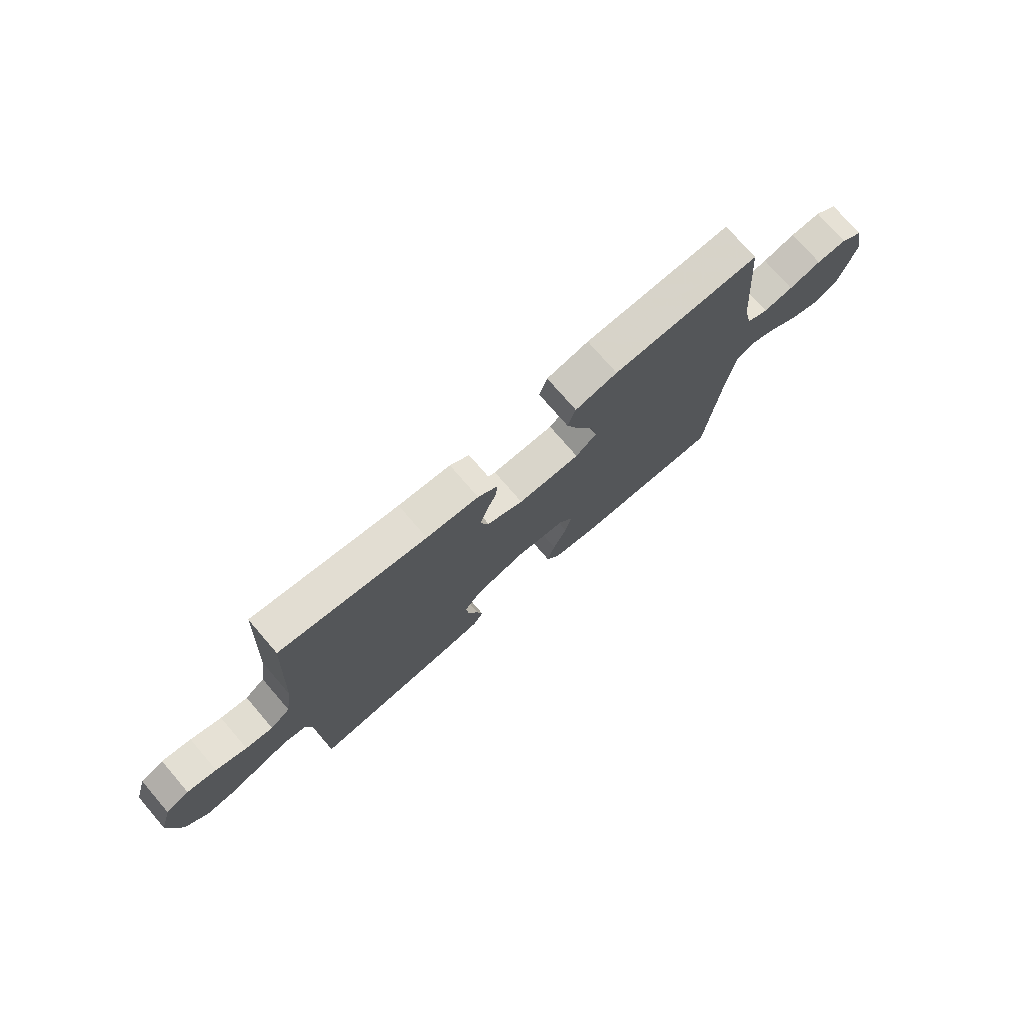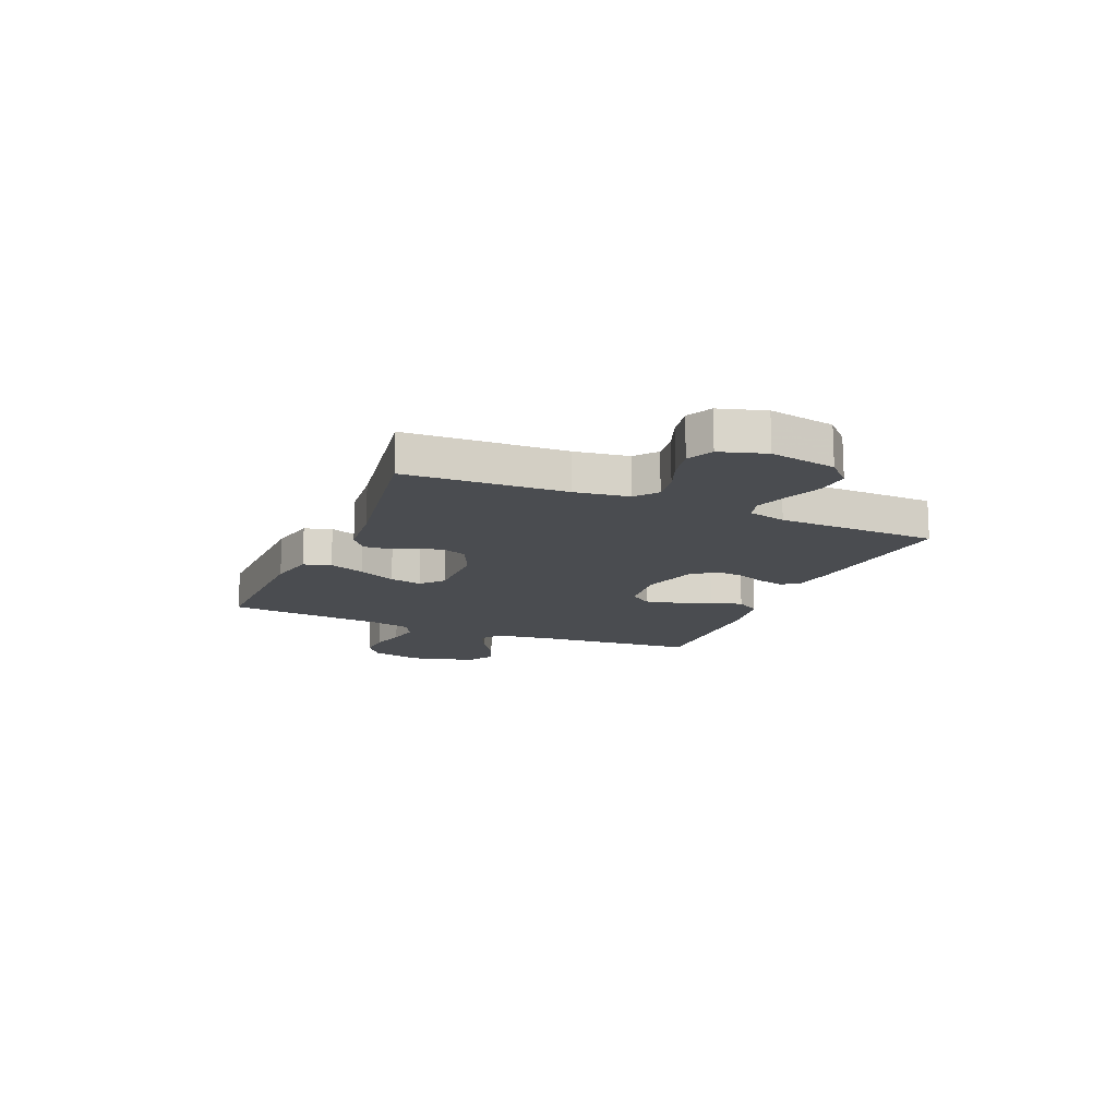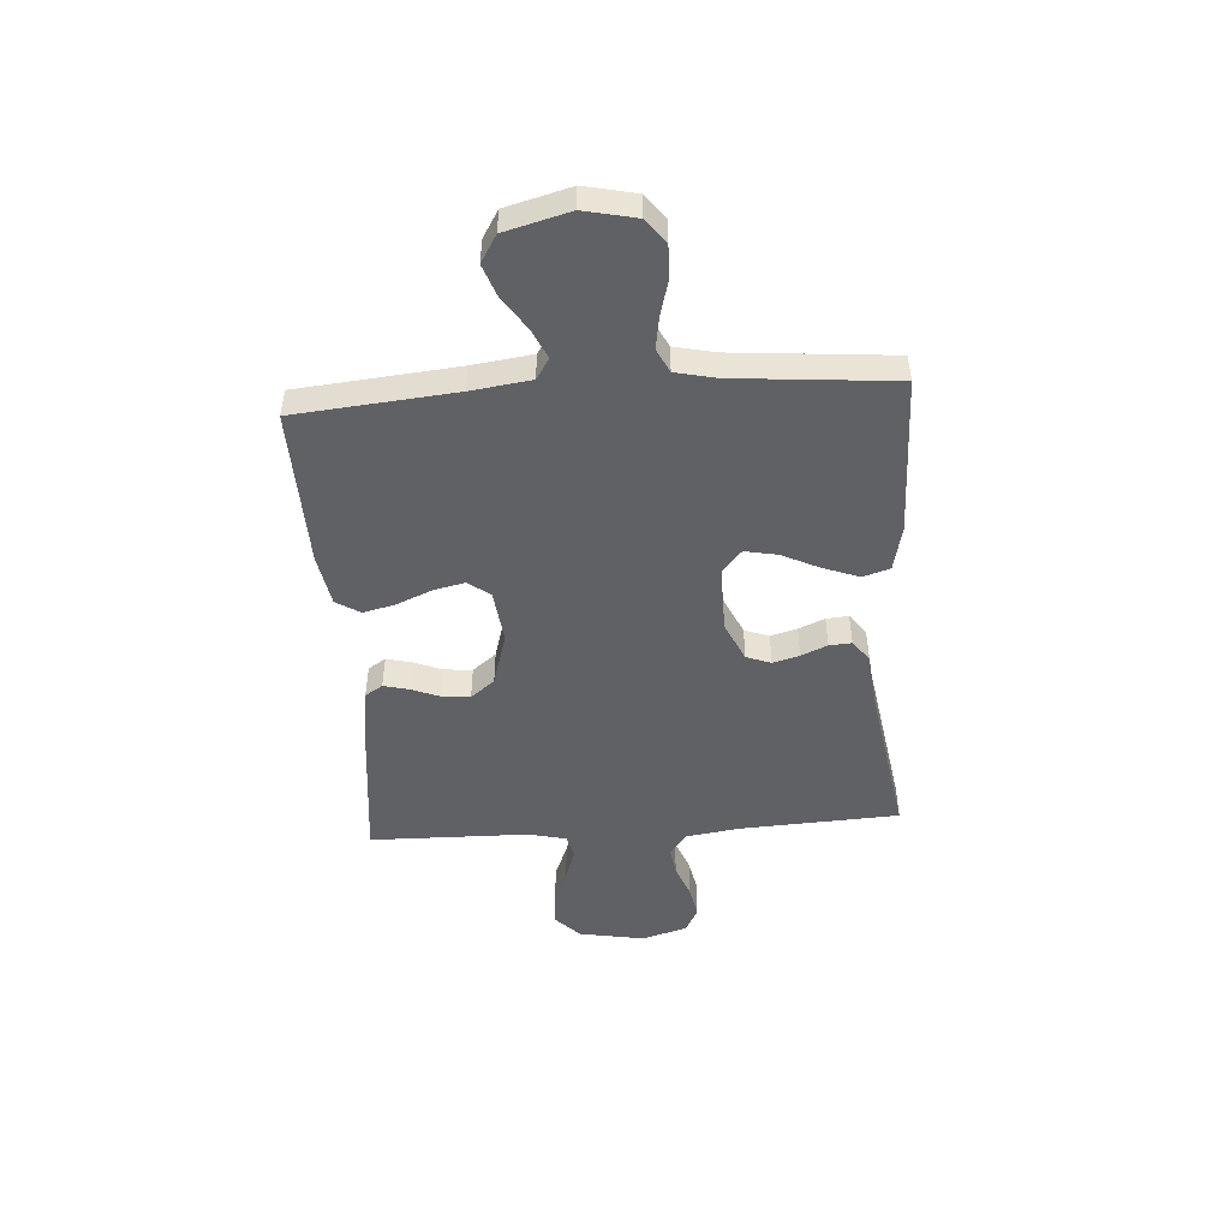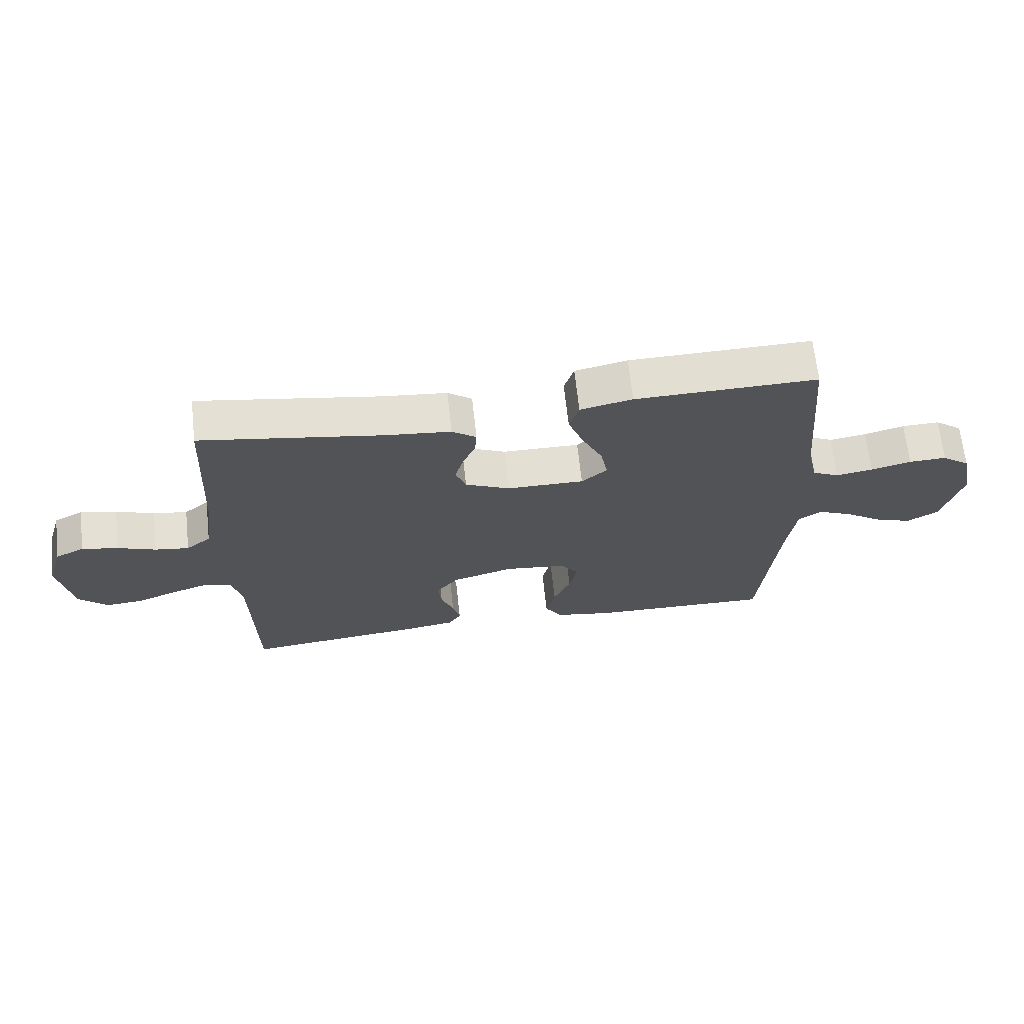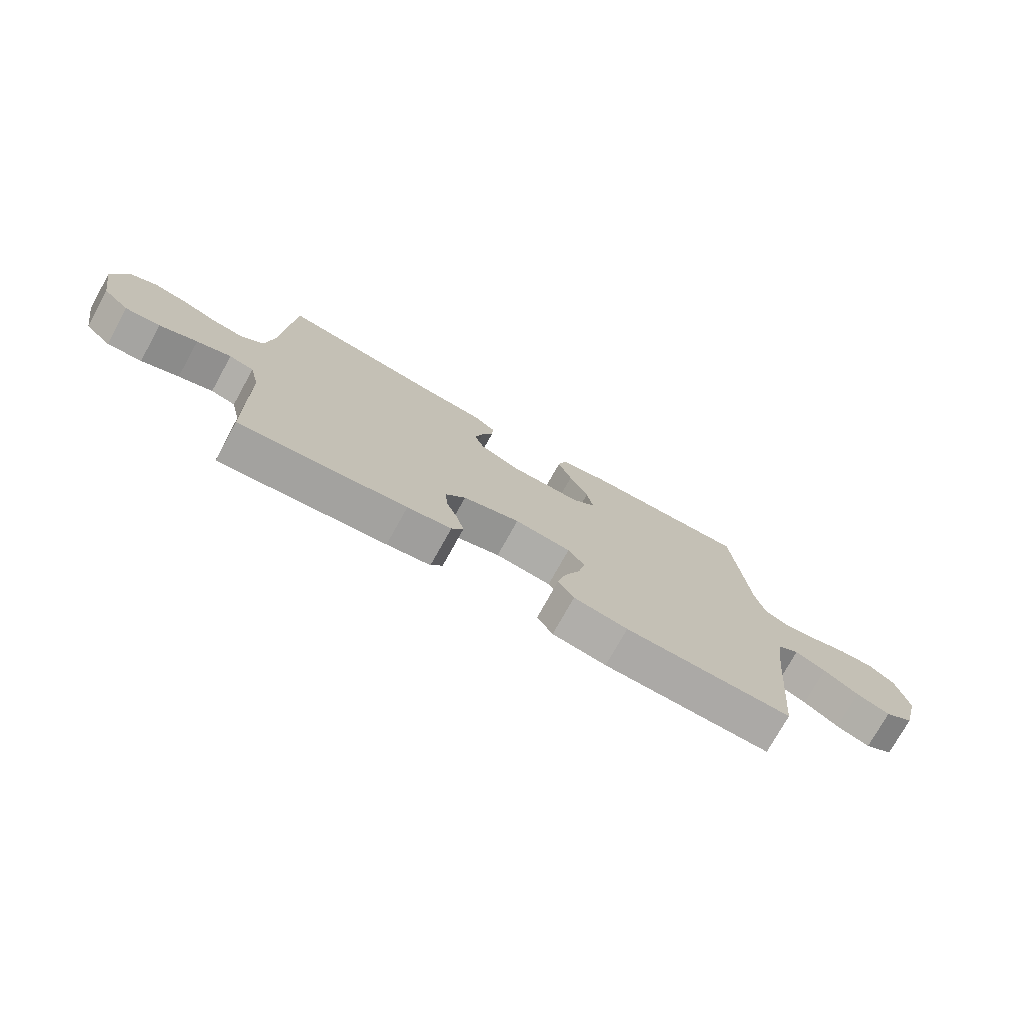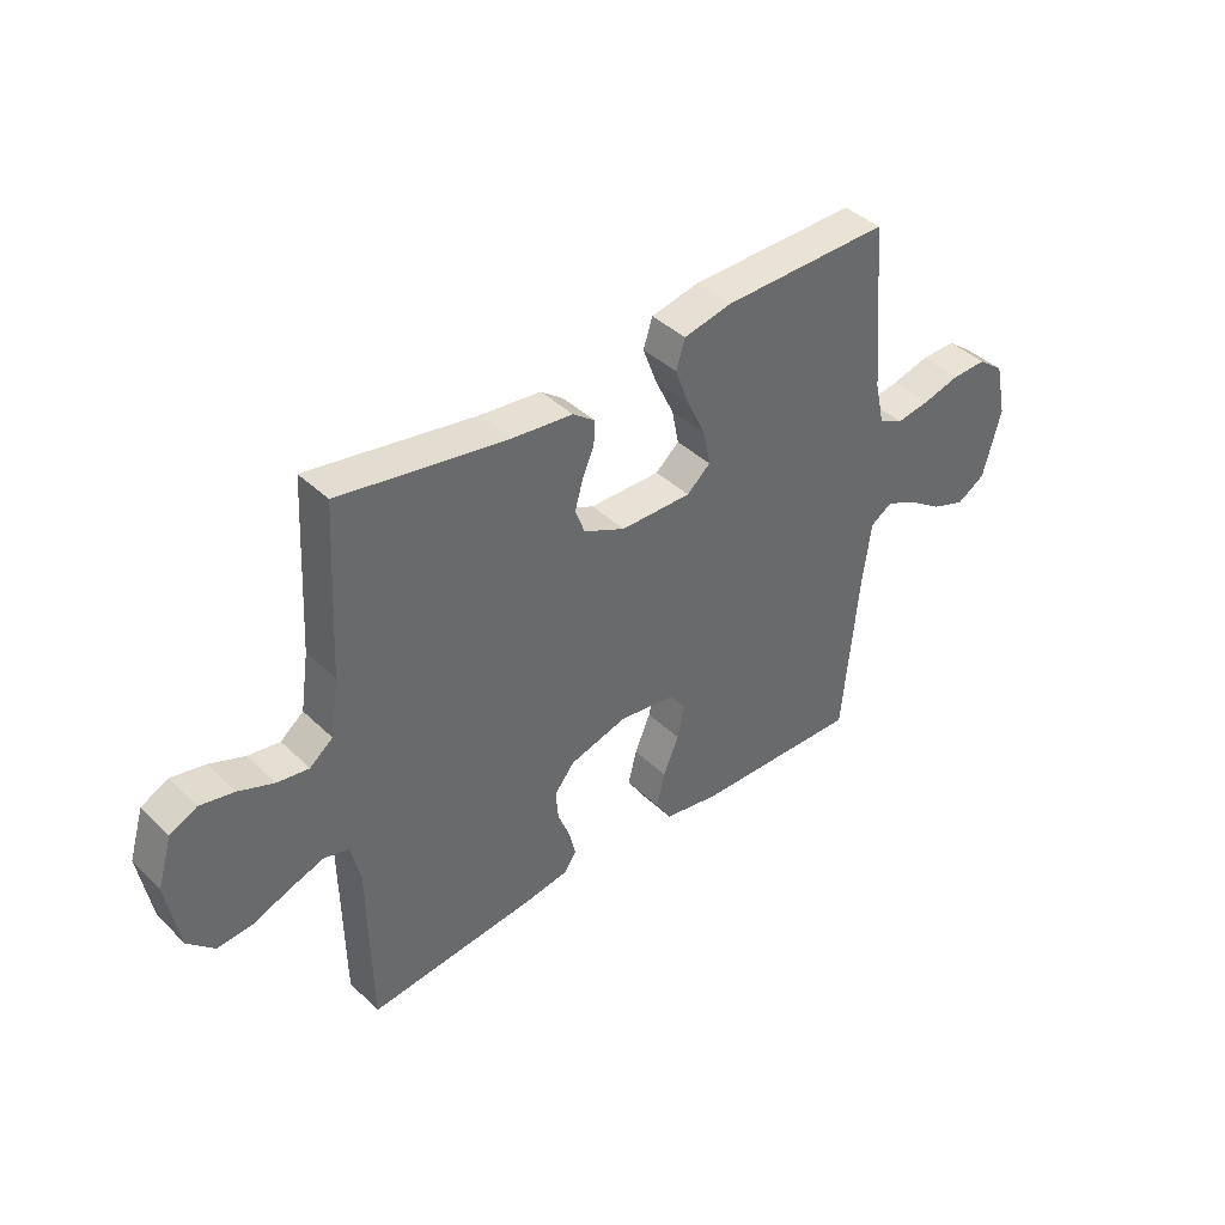
<metadata>
{"format":"obj","ext":"obj","renderer":"f3d","projection":"perspective","resolution":1024,"background":"white","views":[{"elev":75.0,"azim":139.2,"up":"+Z"},{"elev":-14.7,"azim":66.9,"up":"+Y"},{"elev":-48.1,"azim":-86.1,"up":"+Y"},{"elev":67.0,"azim":173.8,"up":"+Z"},{"elev":-75.1,"azim":151.0,"up":"+Z"},{"elev":40.7,"azim":139.2,"up":"+Z"}]}
</metadata>
<code>
v -0.5 0.07 -0.5
v -0.528 0.07 -0.2
v -0.543 0.07 -0.088
v -0.582 0.07 -0.063
v -0.637 0.07 -0.088
v -0.699 0.07 -0.13
v -0.76 0.07 -0.152
v -0.811 0.07 -0.121
v -0.843 0.07 0
v -0.822 0.07 0.097
v -0.776 0.07 0.132
v -0.714 0.07 0.13
v -0.648 0.07 0.112
v -0.587 0.07 0.102
v -0.543 0.07 0.124
v -0.526 0.07 0.2
v -0.5 0.07 0.5
v -0.2 0.07 0.494
v -0.114 0.07 0.475
v -0.098 0.07 0.424
v -0.123 0.07 0.357
v -0.157 0.07 0.286
v -0.169 0.07 0.225
v -0.127 0.07 0.188
v 0 0.07 0.189
v 0.074 0.07 0.223
v 0.091 0.07 0.269
v 0.077 0.07 0.319
v 0.056 0.07 0.368
v 0.053 0.07 0.41
v 0.093 0.07 0.44
v 0.2 0.07 0.451
v 0.5 0.07 0.5
v 0.516 0.07 0.2
v 0.531 0.07 0.099
v 0.572 0.07 0.066
v 0.628 0.07 0.074
v 0.691 0.07 0.098
v 0.751 0.07 0.11
v 0.799 0.07 0.086
v 0.825 0.07 0
v 0.803 0.07 -0.124
v 0.756 0.07 -0.17
v 0.694 0.07 -0.165
v 0.627 0.07 -0.138
v 0.566 0.07 -0.117
v 0.522 0.07 -0.128
v 0.505 0.07 -0.2
v 0.5 0.07 -0.5
v 0.2 0.07 -0.467
v 0.121 0.07 -0.454
v 0.1 0.07 -0.421
v 0.112 0.07 -0.373
v 0.133 0.07 -0.32
v 0.138 0.07 -0.267
v 0.102 0.07 -0.222
v 0 0.07 -0.192
v -0.101 0.07 -0.204
v -0.131 0.07 -0.245
v -0.118 0.07 -0.304
v -0.09 0.07 -0.37
v -0.075 0.07 -0.431
v -0.103 0.07 -0.476
v -0.2 0.07 -0.493
v -0.5 0 -0.5
v -0.528 0 -0.2
v -0.543 0 -0.088
v -0.582 0 -0.063
v -0.637 0 -0.088
v -0.699 0 -0.13
v -0.76 0 -0.152
v -0.811 0 -0.121
v -0.843 0 0
v -0.822 0 0.097
v -0.776 0 0.132
v -0.714 0 0.13
v -0.648 0 0.112
v -0.587 0 0.102
v -0.543 0 0.124
v -0.526 0 0.2
v -0.5 0 0.5
v -0.2 0 0.494
v -0.114 0 0.475
v -0.098 0 0.424
v -0.123 0 0.357
v -0.157 0 0.286
v -0.169 0 0.225
v -0.127 0 0.188
v 0 0 0.189
v 0.074 0 0.223
v 0.091 0 0.269
v 0.077 0 0.319
v 0.056 0 0.368
v 0.053 0 0.41
v 0.093 0 0.44
v 0.2 0 0.451
v 0.5 0 0.5
v 0.516 0 0.2
v 0.531 0 0.099
v 0.572 0 0.066
v 0.628 0 0.074
v 0.691 0 0.098
v 0.751 0 0.11
v 0.799 0 0.086
v 0.825 0 0
v 0.803 0 -0.124
v 0.756 0 -0.17
v 0.694 0 -0.165
v 0.627 0 -0.138
v 0.566 0 -0.117
v 0.522 0 -0.128
v 0.505 0 -0.2
v 0.5 0 -0.5
v 0.2 0 -0.467
v 0.121 0 -0.454
v 0.1 0 -0.421
v 0.112 0 -0.373
v 0.133 0 -0.32
v 0.138 0 -0.267
v 0.102 0 -0.222
v 0 0 -0.192
v -0.101 0 -0.204
v -0.131 0 -0.245
v -0.118 0 -0.304
v -0.09 0 -0.37
v -0.075 0 -0.431
v -0.103 0 -0.476
v -0.2 0 -0.493
f 64 1 2
f 63 64 2
f 62 63 2
f 61 62 2
f 60 61 2
f 59 60 2 3
f 58 59 3 4
f 57 58 4
f 52 53 54
f 51 52 54
f 50 51 54
f 49 50 54
f 48 49 54
f 47 48 54 55
f 43 44 45
f 42 43 45
f 41 42 45
f 40 41 45
f 39 40 45
f 38 39 45
f 37 38 45
f 36 37 45 46
f 35 36 46 47
f 32 33 34
f 34 35 47
f 32 34 47
f 31 32 47
f 30 31 47
f 29 30 47
f 28 29 47
f 20 21 22
f 19 20 22
f 18 19 22
f 17 18 22
f 16 17 22
f 15 16 22 23
f 14 15 23 24
f 11 12 13
f 10 11 13
f 9 10 13
f 8 9 13
f 7 8 13
f 6 7 13
f 5 6 13
f 4 5 13 14
f 14 24 25
f 4 14 25
f 57 4 25
f 47 55 56
f 27 28 47
f 47 56 57
f 27 47 57
f 26 27 57
f 25 26 57
f 66 65 128
f 66 128 127
f 66 127 126
f 66 126 125
f 66 125 124
f 67 66 124 123
f 68 67 123 122
f 68 122 121
f 118 117 116
f 118 116 115
f 118 115 114
f 118 114 113
f 118 113 112
f 119 118 112 111
f 109 108 107
f 109 107 106
f 109 106 105
f 109 105 104
f 109 104 103
f 109 103 102
f 109 102 101
f 110 109 101 100
f 111 110 100 99
f 98 97 96
f 111 99 98
f 111 98 96
f 111 96 95
f 111 95 94
f 111 94 93
f 111 93 92
f 86 85 84
f 86 84 83
f 86 83 82
f 86 82 81
f 86 81 80
f 87 86 80 79
f 88 87 79 78
f 77 76 75
f 77 75 74
f 77 74 73
f 77 73 72
f 77 72 71
f 77 71 70
f 77 70 69
f 78 77 69 68
f 89 88 78
f 89 78 68
f 89 68 121
f 120 119 111
f 111 92 91
f 121 120 111
f 121 111 91
f 121 91 90
f 121 90 89
f 1 65 66 2
f 2 66 67 3
f 3 67 68 4
f 4 68 69 5
f 5 69 70 6
f 6 70 71 7
f 7 71 72 8
f 8 72 73 9
f 9 73 74 10
f 10 74 75 11
f 11 75 76 12
f 12 76 77 13
f 13 77 78 14
f 14 78 79 15
f 15 79 80 16
f 16 80 81 17
f 17 81 82 18
f 18 82 83 19
f 19 83 84 20
f 20 84 85 21
f 21 85 86 22
f 22 86 87 23
f 23 87 88 24
f 24 88 89 25
f 25 89 90 26
f 26 90 91 27
f 27 91 92 28
f 28 92 93 29
f 29 93 94 30
f 30 94 95 31
f 31 95 96 32
f 32 96 97 33
f 33 97 98 34
f 34 98 99 35
f 35 99 100 36
f 36 100 101 37
f 37 101 102 38
f 38 102 103 39
f 39 103 104 40
f 40 104 105 41
f 41 105 106 42
f 42 106 107 43
f 43 107 108 44
f 44 108 109 45
f 45 109 110 46
f 46 110 111 47
f 47 111 112 48
f 48 112 113 49
f 49 113 114 50
f 50 114 115 51
f 51 115 116 52
f 52 116 117 53
f 53 117 118 54
f 54 118 119 55
f 55 119 120 56
f 56 120 121 57
f 57 121 122 58
f 58 122 123 59
f 59 123 124 60
f 60 124 125 61
f 61 125 126 62
f 62 126 127 63
f 63 127 128 64
f 64 128 65 1

</code>
